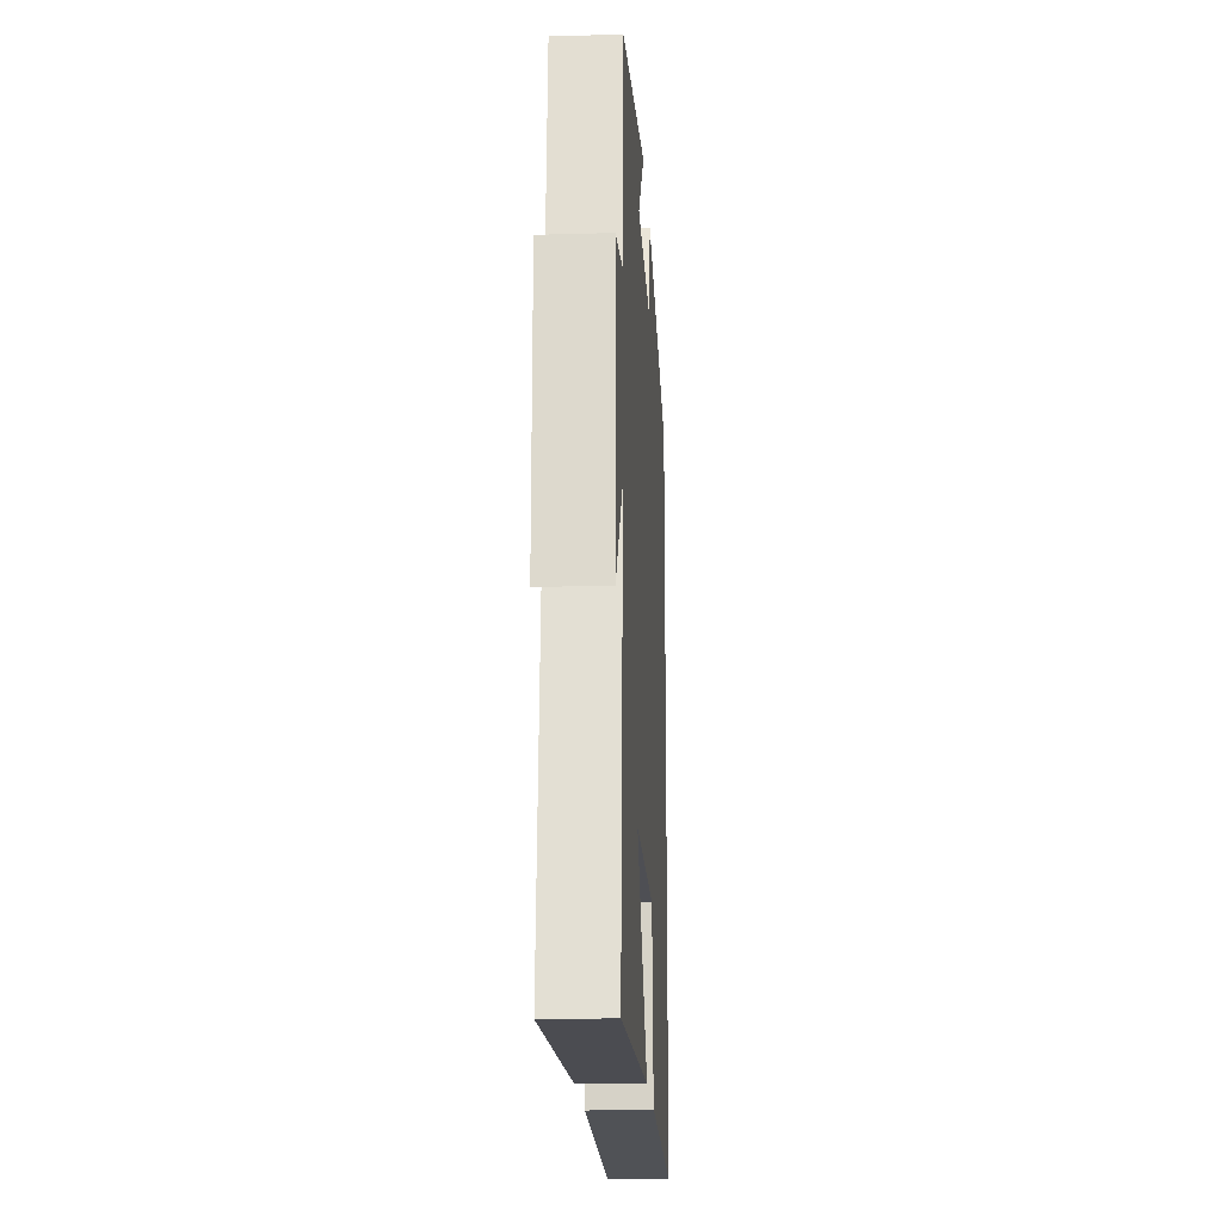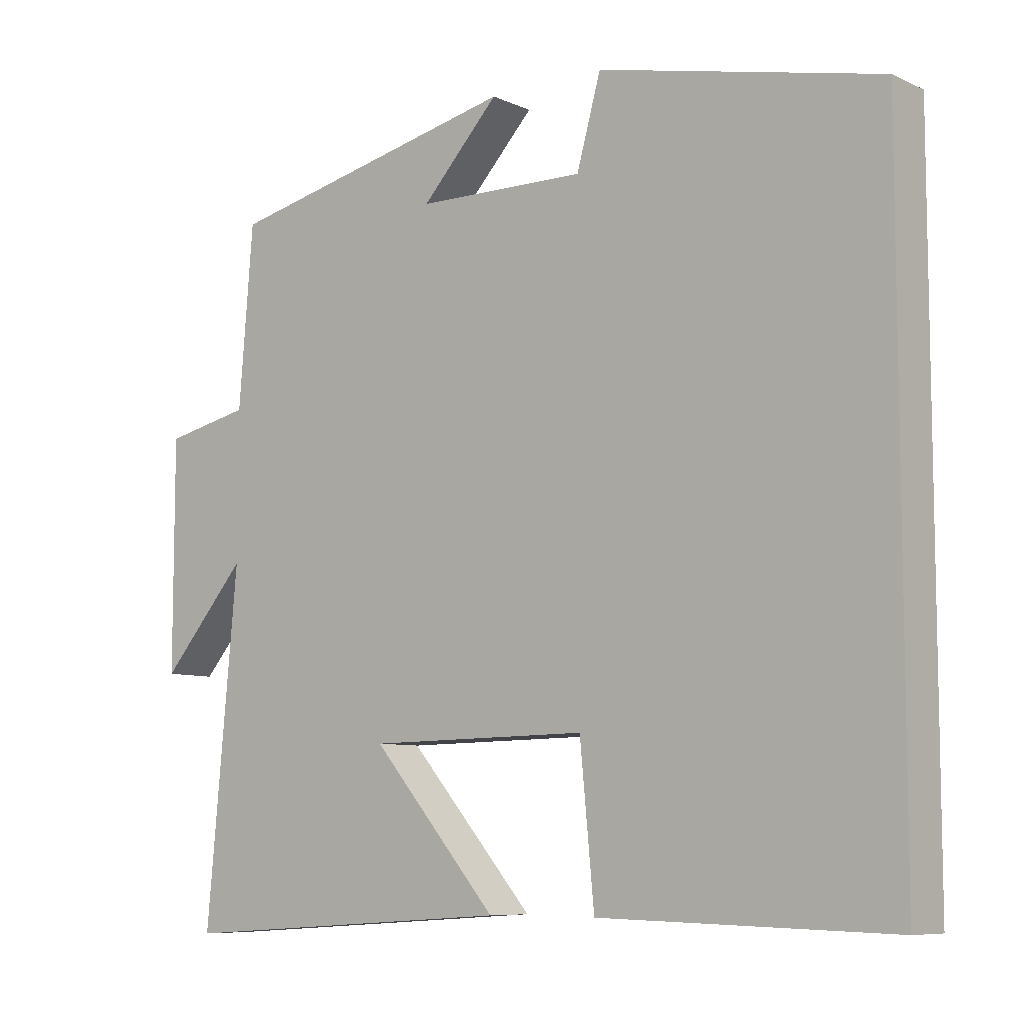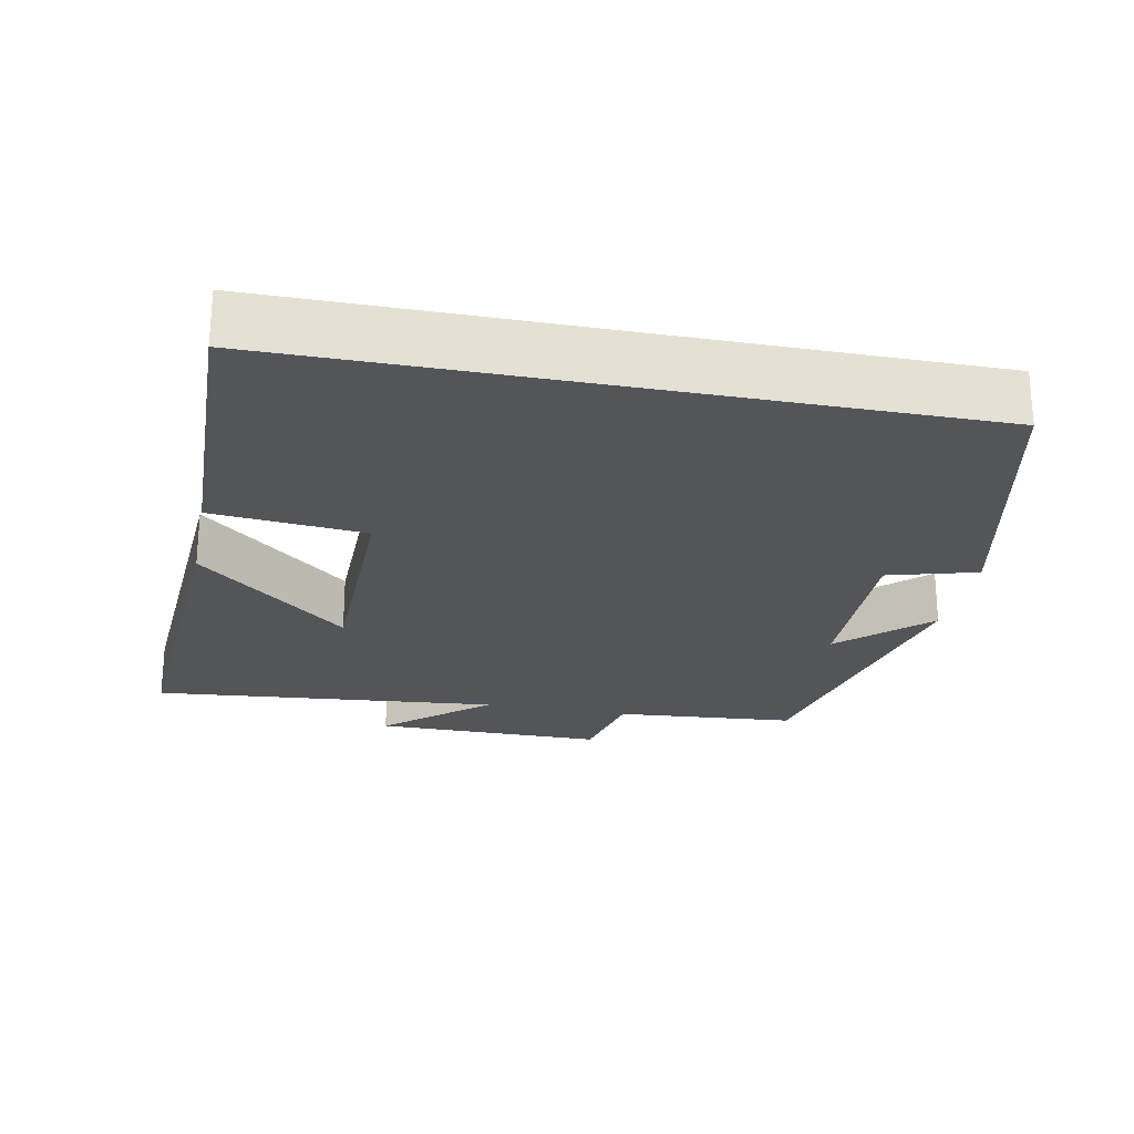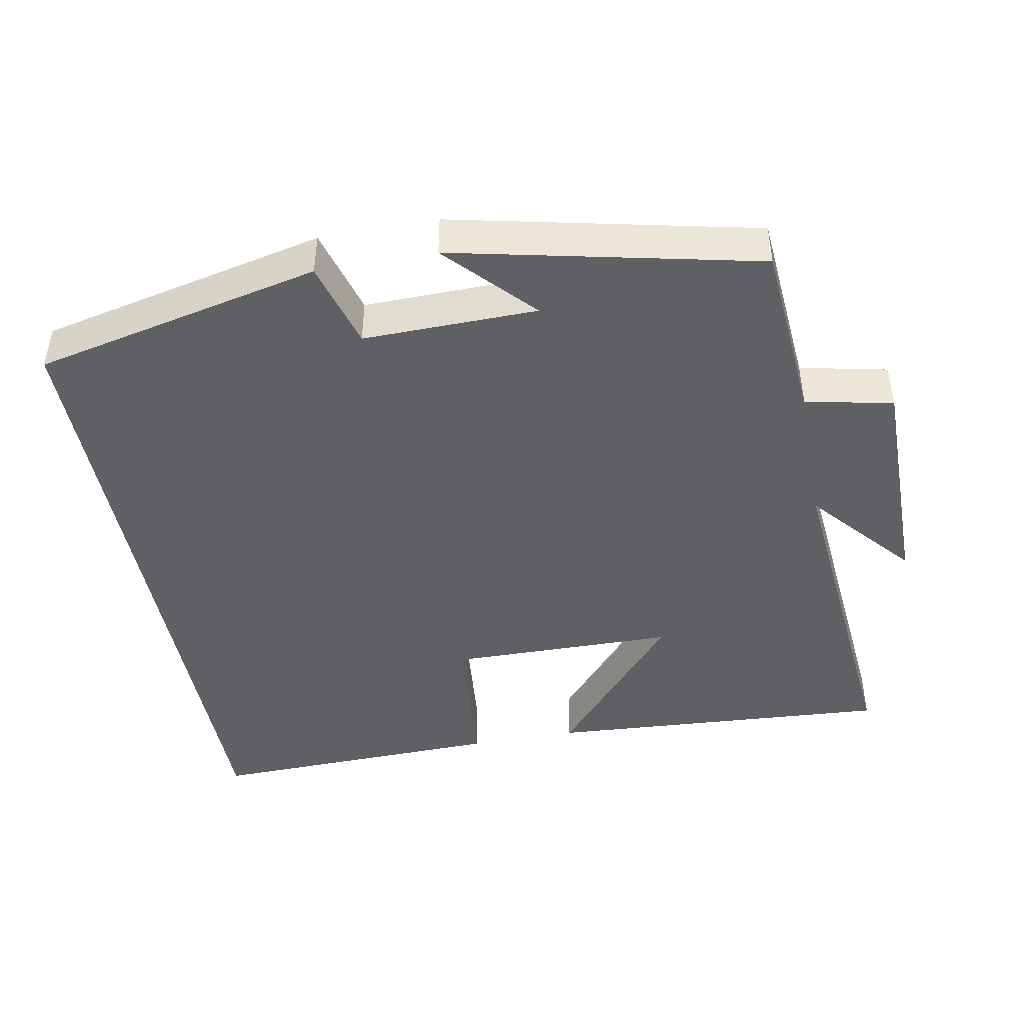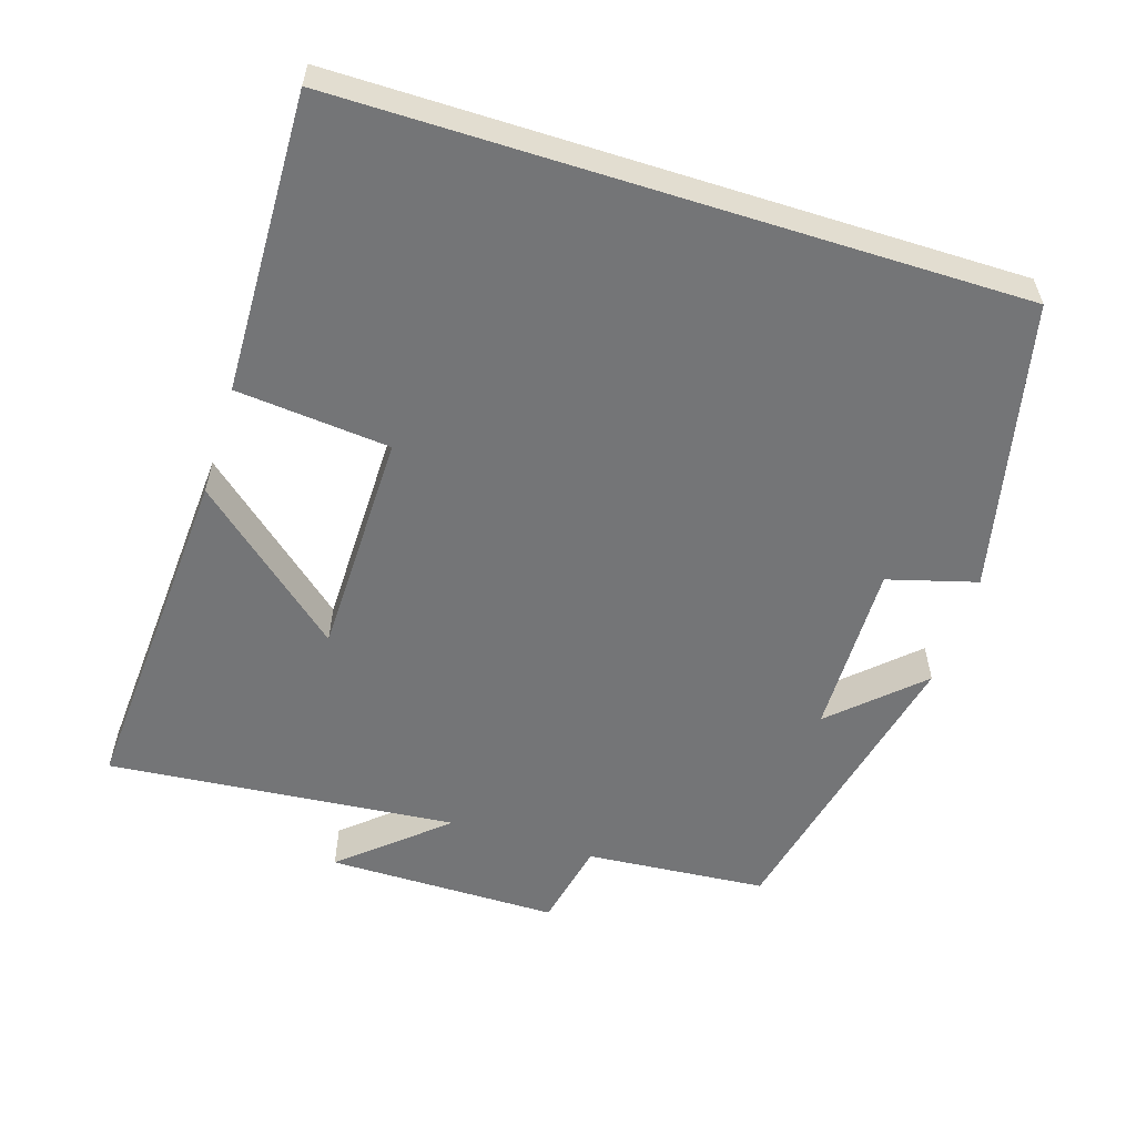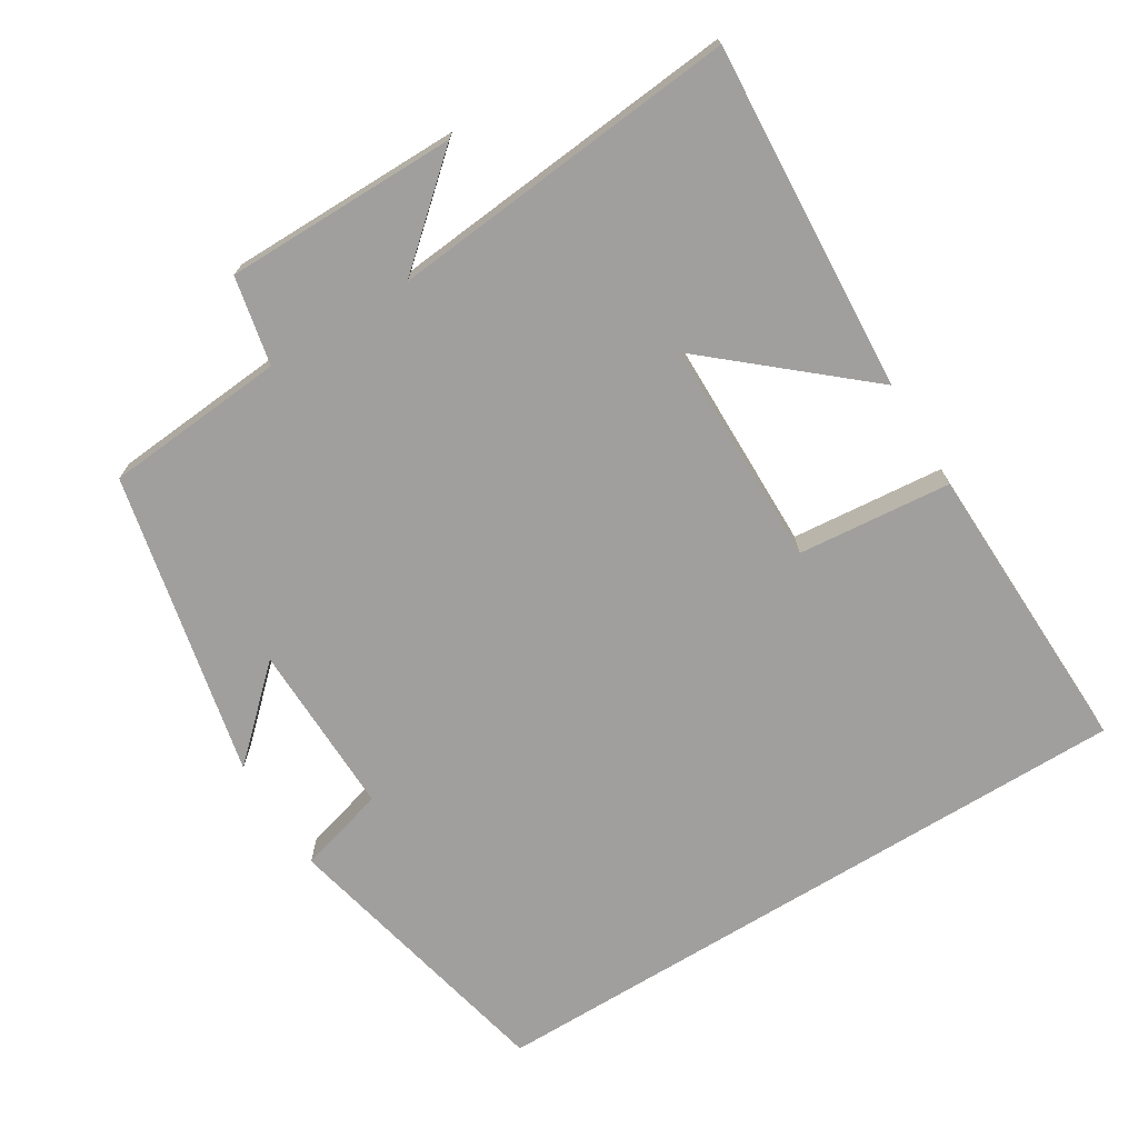
<metadata>
{"format":"obj","ext":"obj","renderer":"f3d","projection":"perspective","resolution":1024,"background":"white","views":[{"elev":-19.2,"azim":93.2,"up":"+Z"},{"elev":-8.0,"azim":-140.9,"up":"+Z"},{"elev":-24.2,"azim":-101.1,"up":"+Y"},{"elev":-44.7,"azim":10.6,"up":"+Y"},{"elev":-56.5,"azim":-107.5,"up":"+Y"},{"elev":-71.3,"azim":121.7,"up":"+Y"}]}
</metadata>
<code>
v -0.5 0.07 -0.511
v -0.5 0.07 0.412
v -0.103 0.07 0.5
v -0.069 0.07 0.378
v 0.171 0.07 0.382
v 0.061 0.07 0.5
v 0.48 0.07 0.407
v 0.5 0.07 0.157
v 0.621 0.07 0.131
v 0.621 0.07 -0.189
v 0.5 0.07 -0.049
v 0.544 0.07 -0.531
v 0.065 0.07 -0.5
v 0.243 0.07 -0.293
v -0.069 0.07 -0.289
v -0.089 0.07 -0.5
v -0.5 0 -0.511
v -0.5 0 0.412
v -0.103 0 0.5
v -0.069 0 0.378
v 0.171 0 0.382
v 0.061 0 0.5
v 0.48 0 0.407
v 0.5 0 0.157
v 0.621 0 0.131
v 0.621 0 -0.189
v 0.5 0 -0.049
v 0.544 0 -0.531
v 0.065 0 -0.5
v 0.243 0 -0.293
v -0.069 0 -0.289
v -0.089 0 -0.5
f 2 3 4
f 1 2 4
f 16 1 4
f 15 16 4
f 14 15 4 5
f 11 12 13 14
f 11 14 5
f 8 9 10 11
f 8 11 5
f 5 6 7 8
f 20 19 18
f 20 18 17
f 20 17 32
f 20 32 31
f 21 20 31 30
f 30 29 28 27
f 21 30 27
f 27 26 25 24
f 21 27 24
f 24 23 22 21
f 1 17 18 2
f 2 18 19 3
f 3 19 20 4
f 4 20 21 5
f 5 21 22 6
f 6 22 23 7
f 7 23 24 8
f 8 24 25 9
f 9 25 26 10
f 10 26 27 11
f 11 27 28 12
f 12 28 29 13
f 13 29 30 14
f 14 30 31 15
f 15 31 32 16
f 16 32 17 1

</code>
